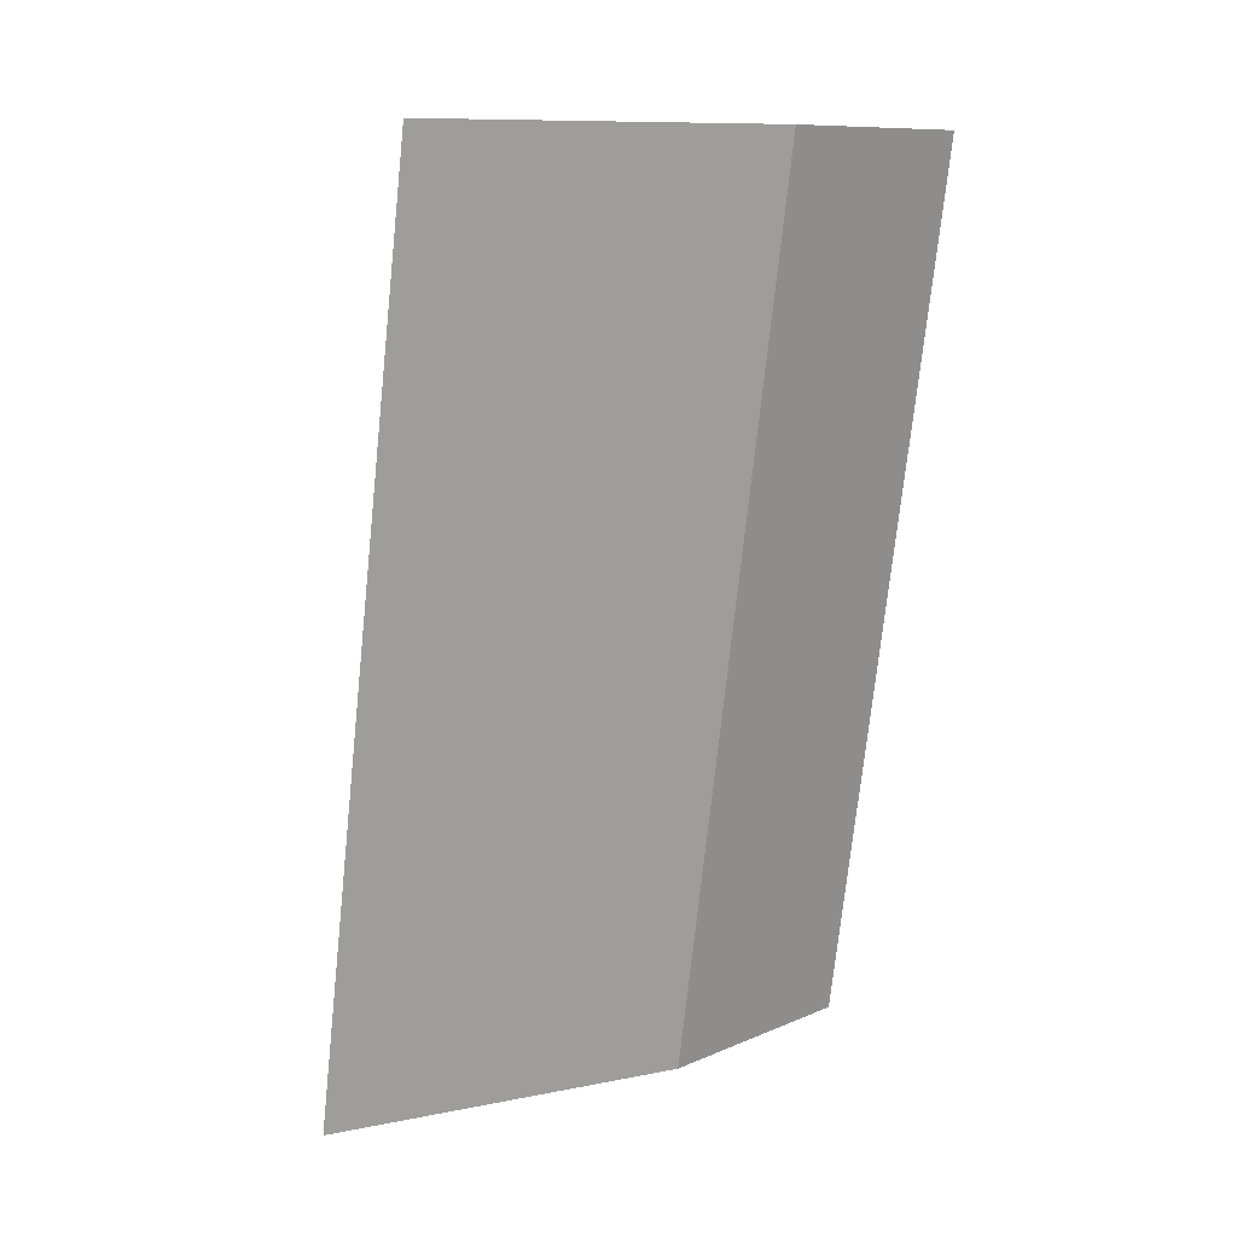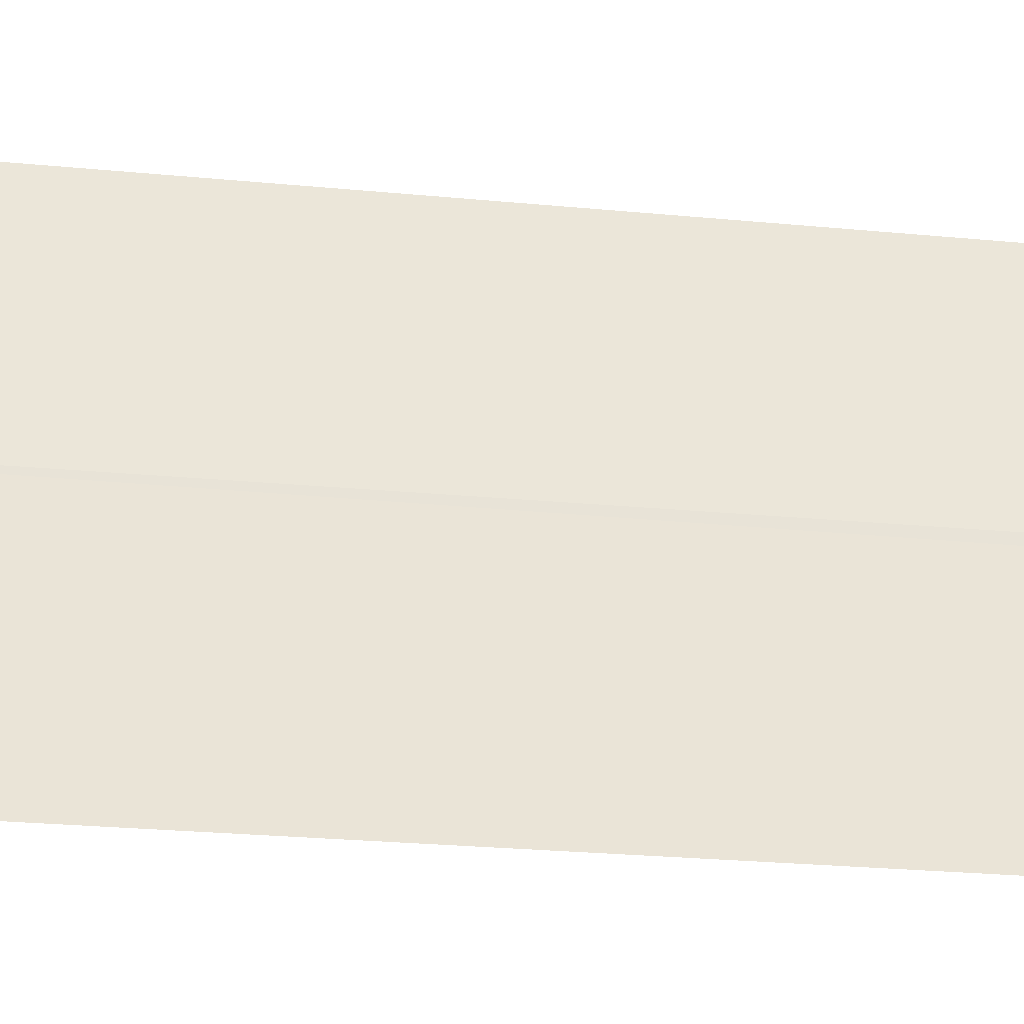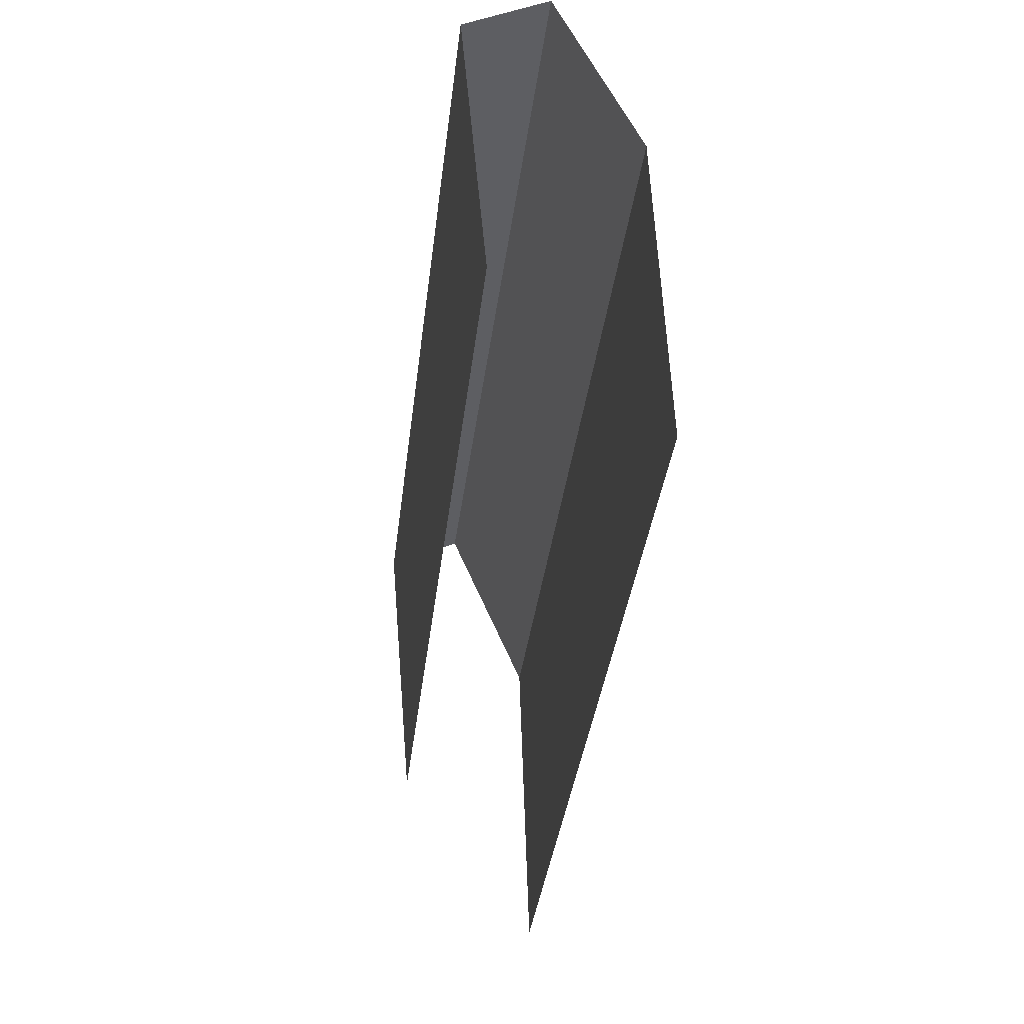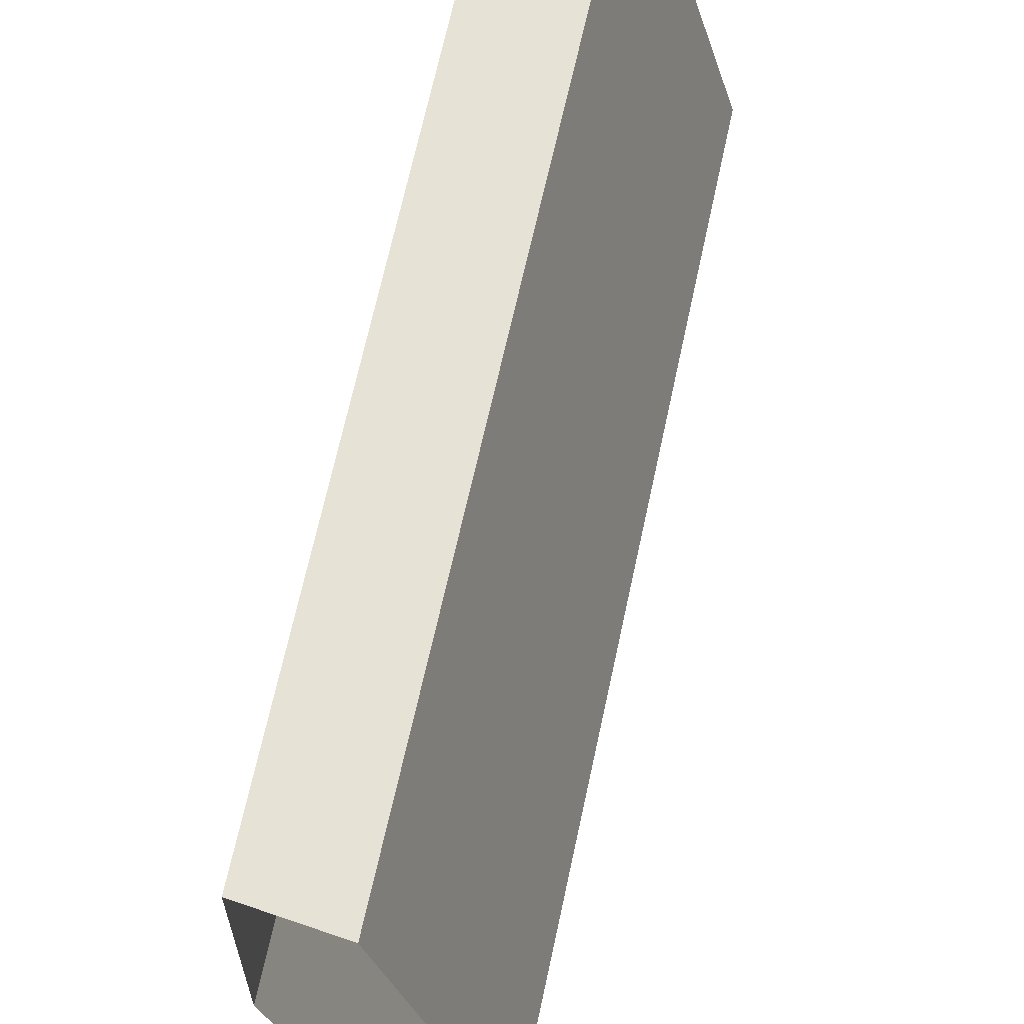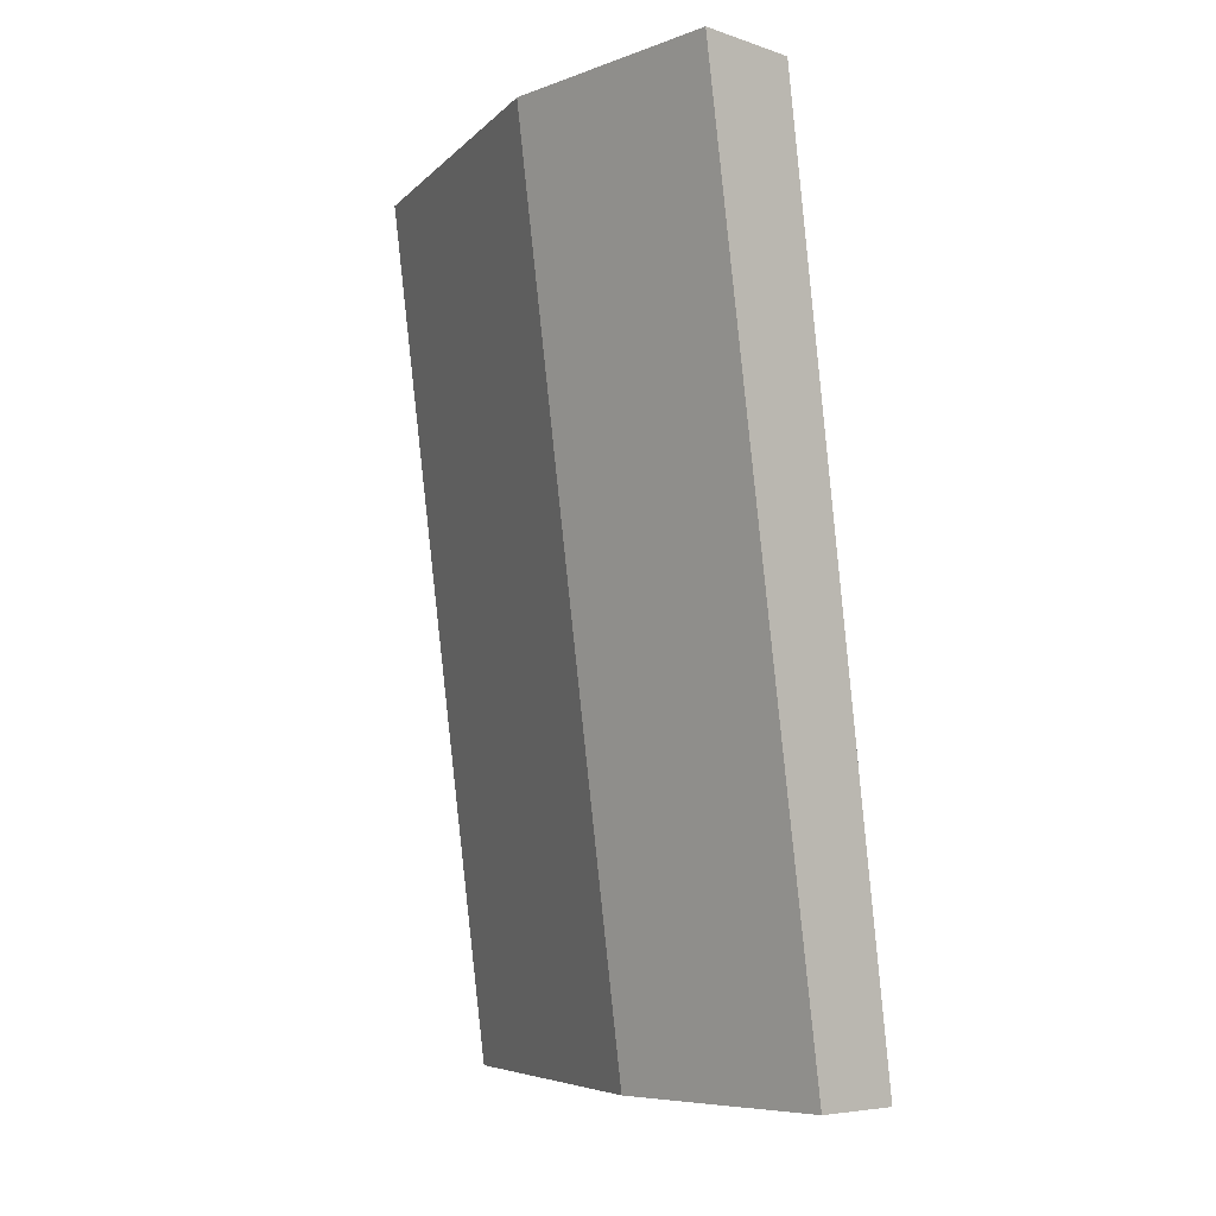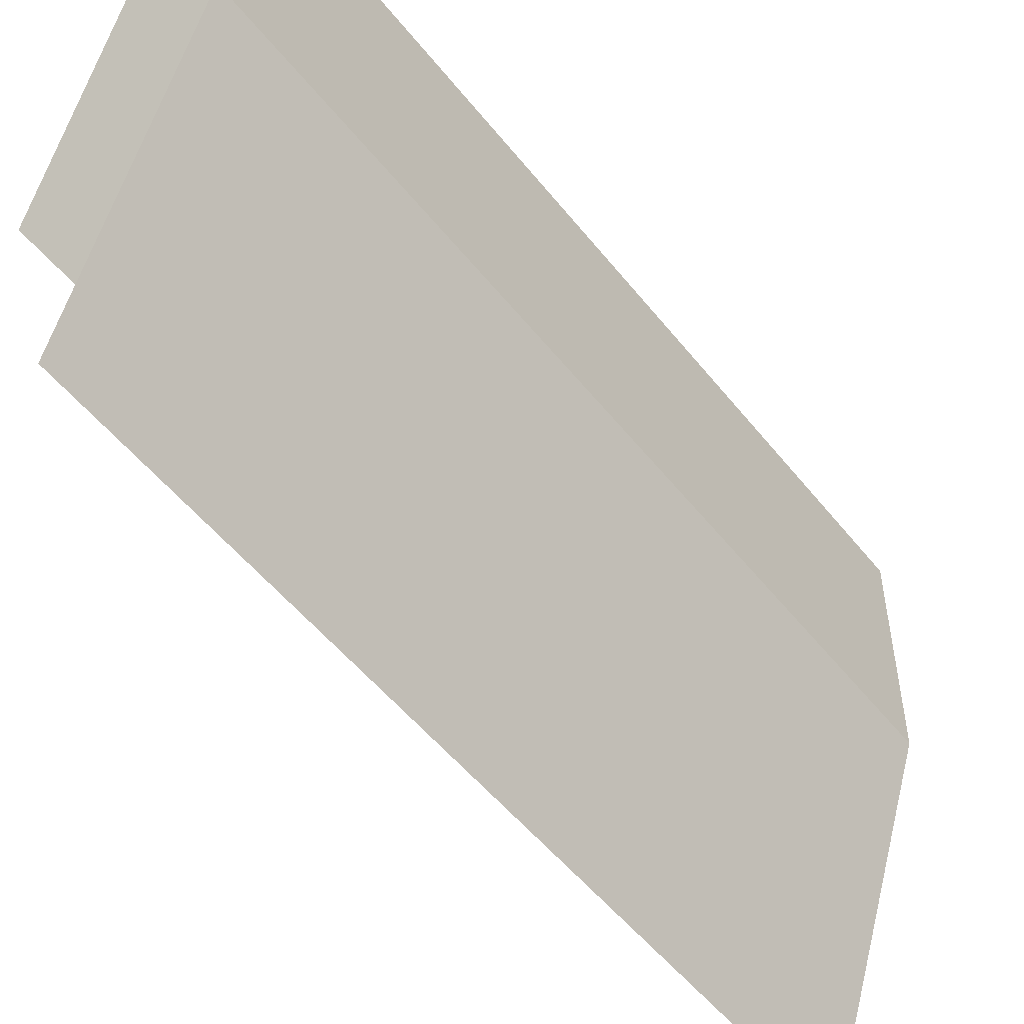
<metadata>
{"format":"obj","ext":"obj","renderer":"f3d","projection":"perspective","resolution":1024,"background":"white","views":[{"elev":10.3,"azim":42.9,"up":"+Z"},{"elev":-27.0,"azim":-90.5,"up":"+Y"},{"elev":53.2,"azim":-22.2,"up":"+Z"},{"elev":63.6,"azim":-160.3,"up":"+Y"},{"elev":-6.8,"azim":136.6,"up":"+Z"},{"elev":-52.6,"azim":45.7,"up":"+Y"}]}
</metadata>
<code>
g pb_Mesh-8041962
v 1.345 1.494 0.196
v 1.069 0.9914 -1.694
v 1.345 0.9914 0.196
v 1.345 1.494 0.196
v 1.069 1.494 -1.694
v 1.069 0.9914 -1.694
v 1.069 1.494 -1.694
v 1.345 1.494 0.196
v 1.132 1.494 0.196
v 1.069 1.494 -1.694
v 1.132 1.494 0.196
v 0.8781 1.494 -1.692
v 1.069 0.9914 -1.694
v 1.077 0.2731 0.196
v 1.345 0.9914 0.196
v 1.069 0.9914 -1.694
v 0.8018 0.2731 -1.694
v 1.077 0.2731 0.196
v 1.132 1.494 0.196
v 0.9147 0.7969 0.196
v 0.6611 0.7969 -1.692
v 1.132 1.494 0.196
v 0.6611 0.7969 -1.692
v 0.8781 1.494 -1.692
g pb_Mesh-8041962_0
f 3 2 1
f 6 5 4
f 9 8 7
f 12 11 10
f 15 14 13
f 18 17 16
f 21 20 19
f 24 23 22

</code>
